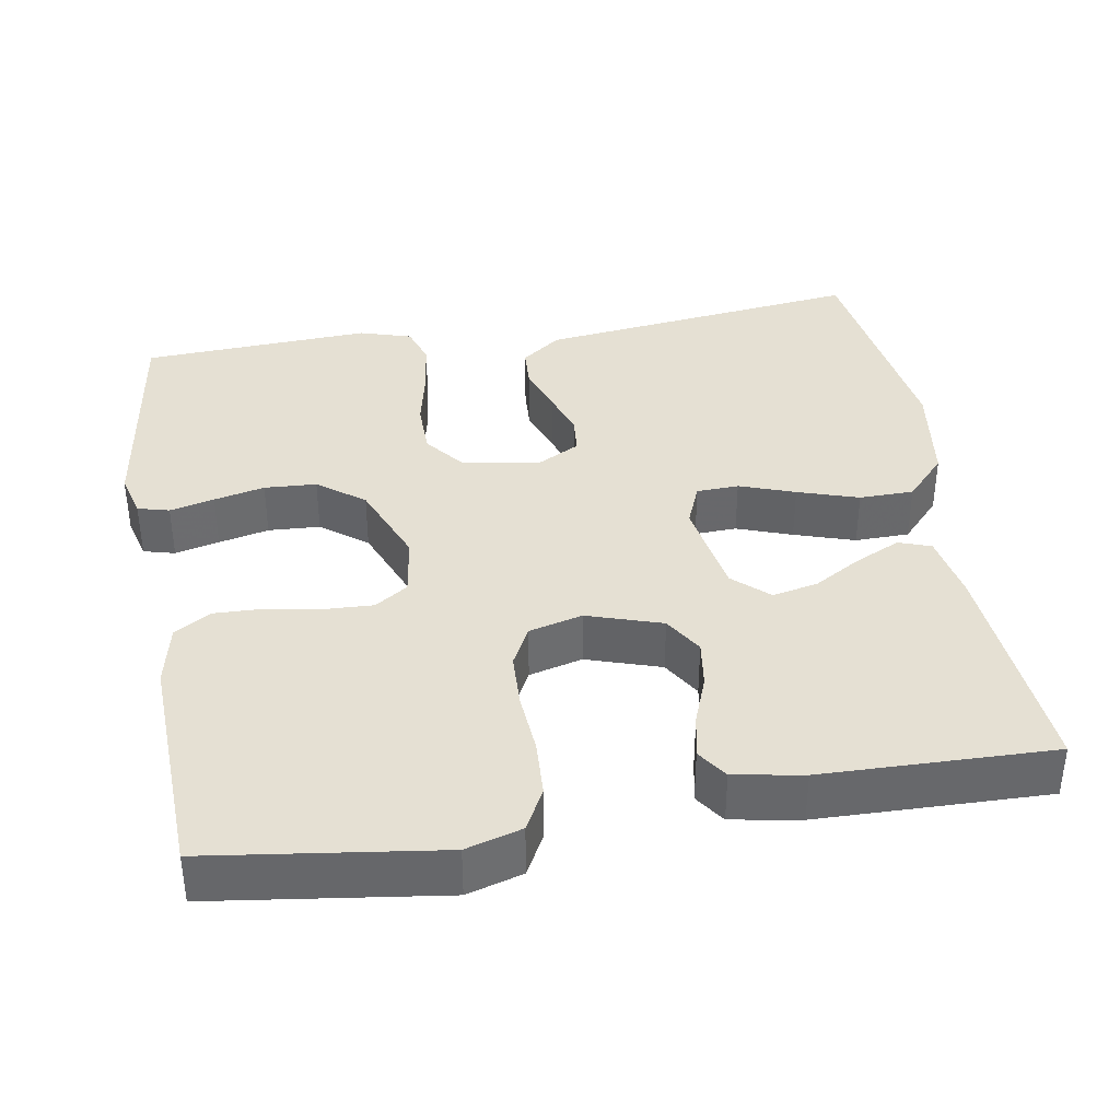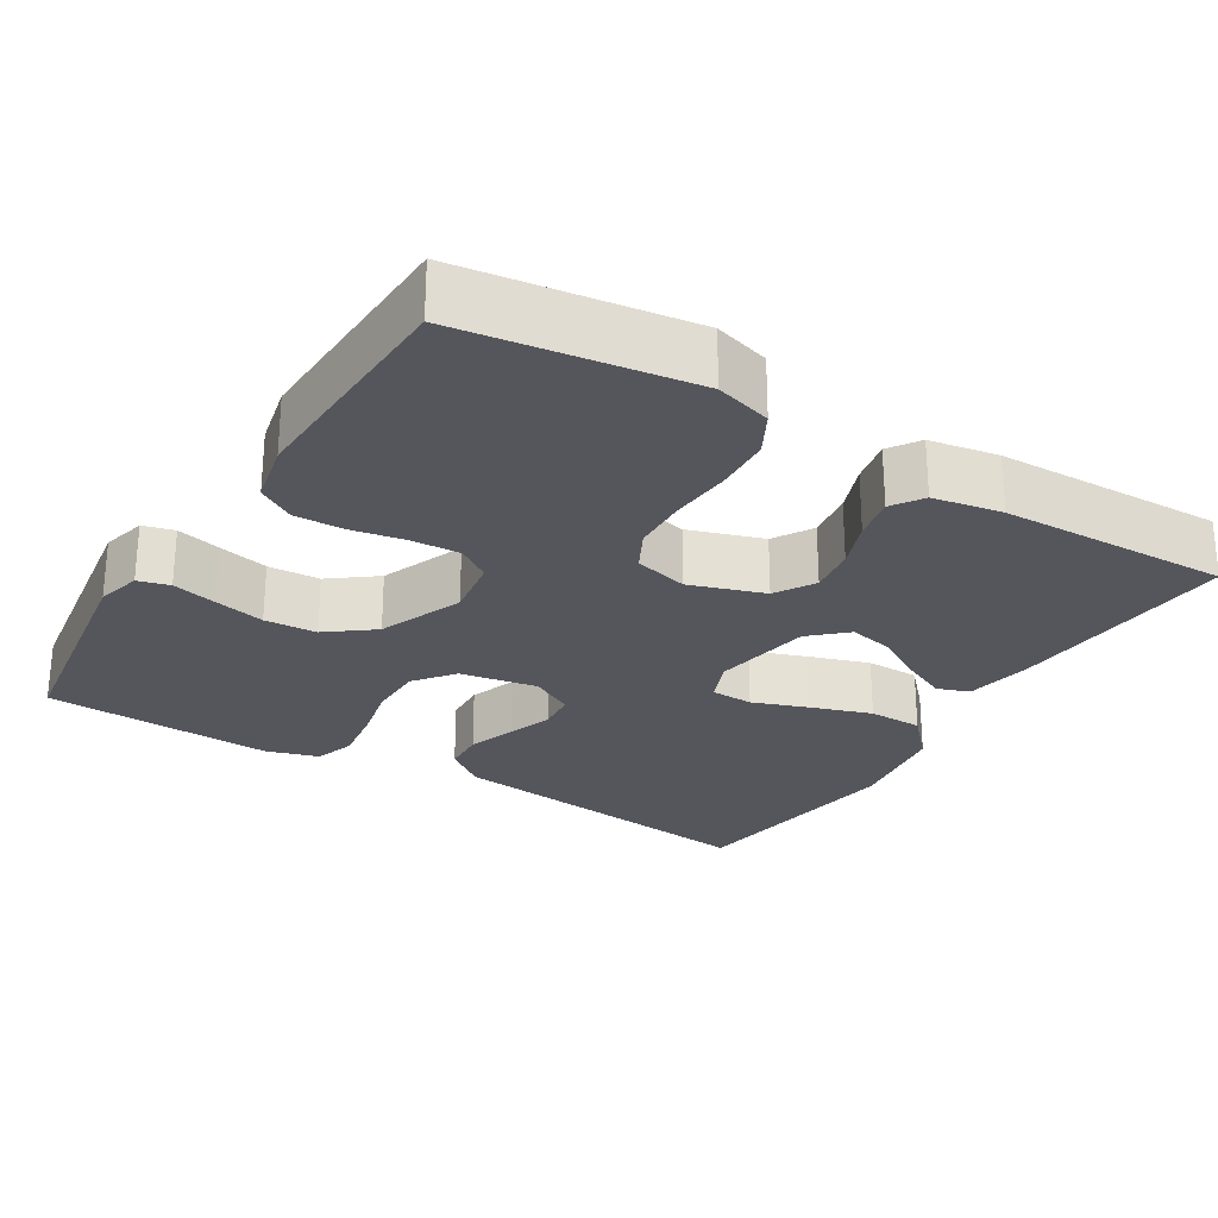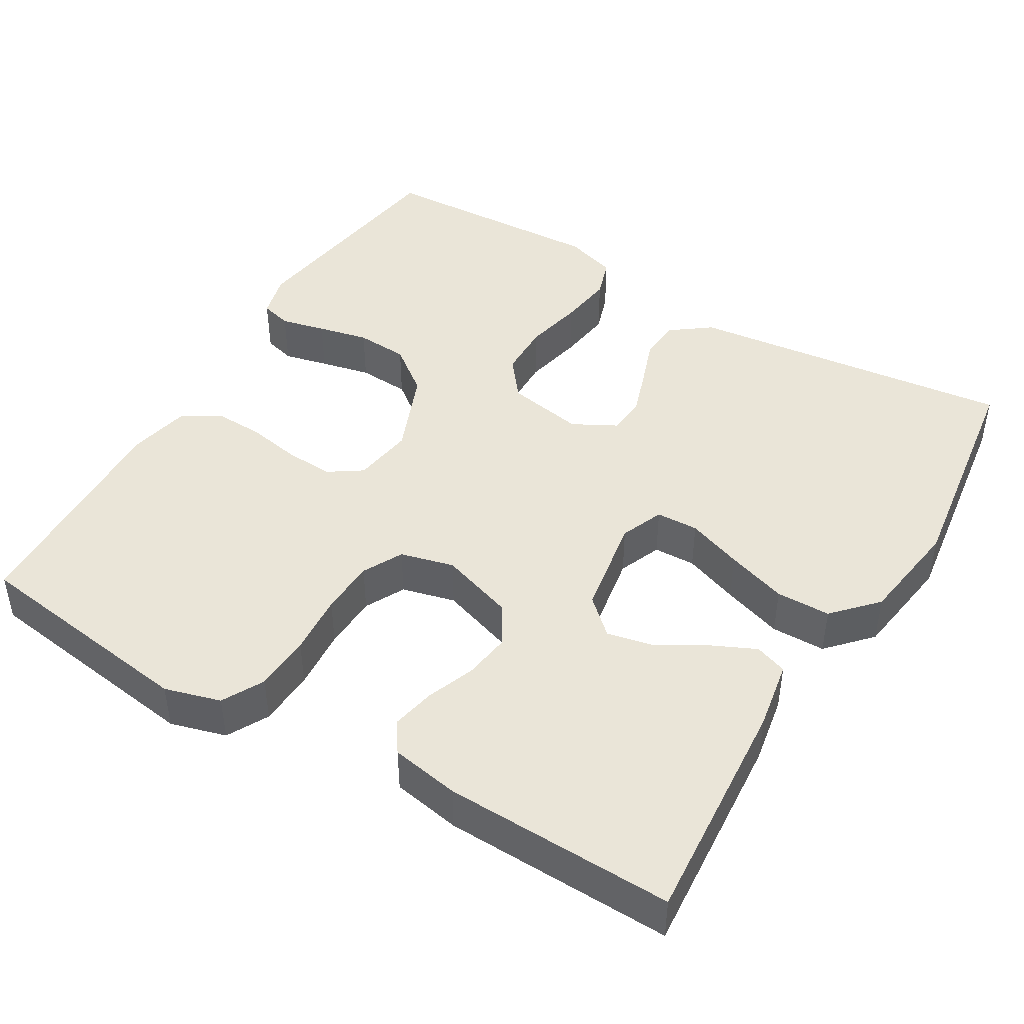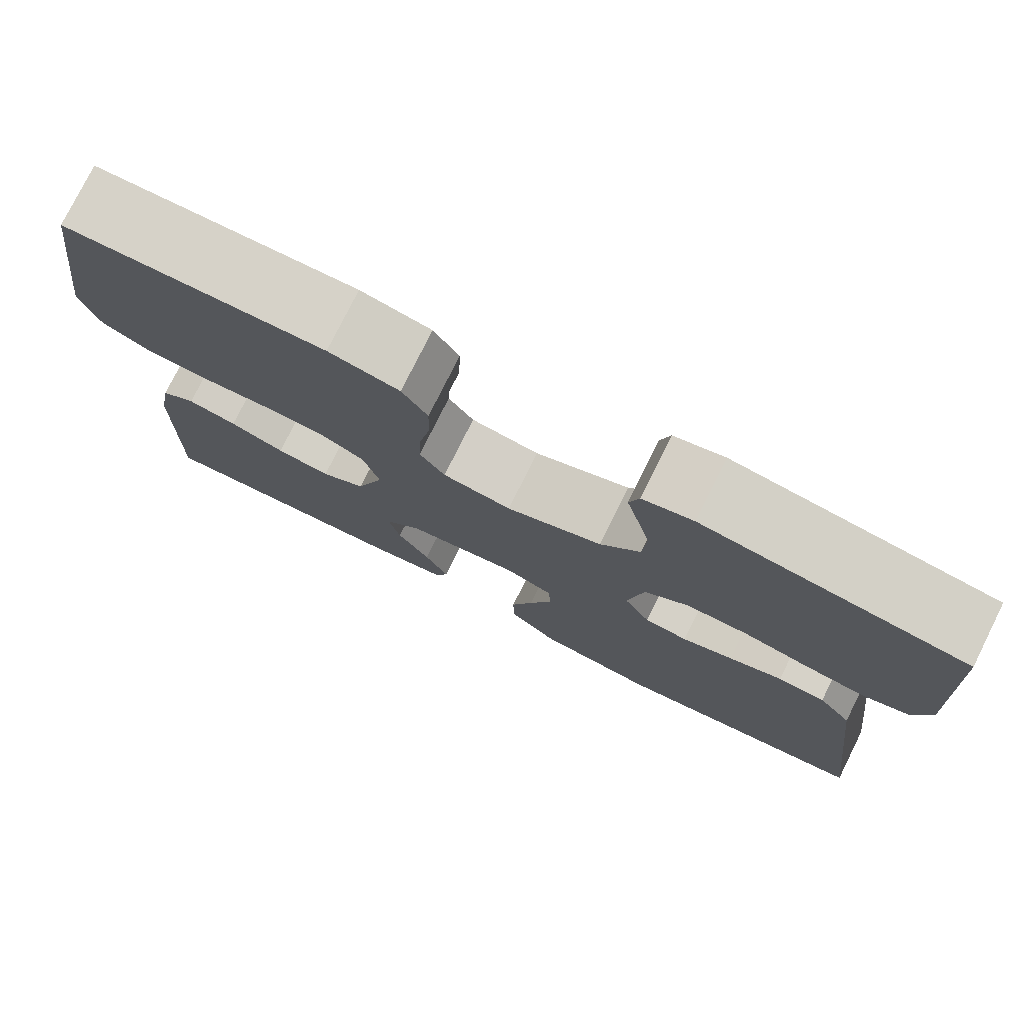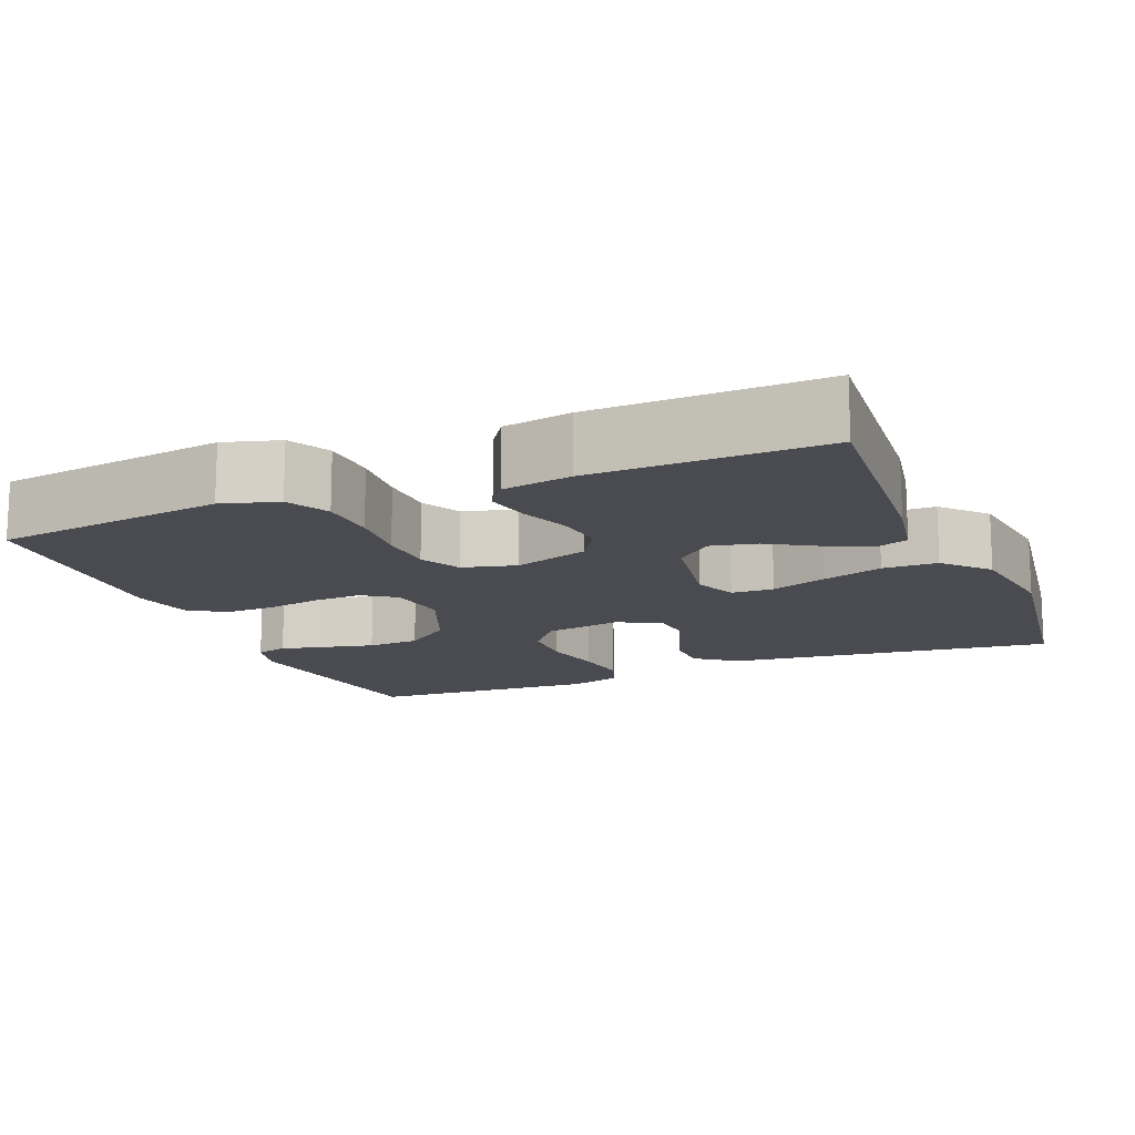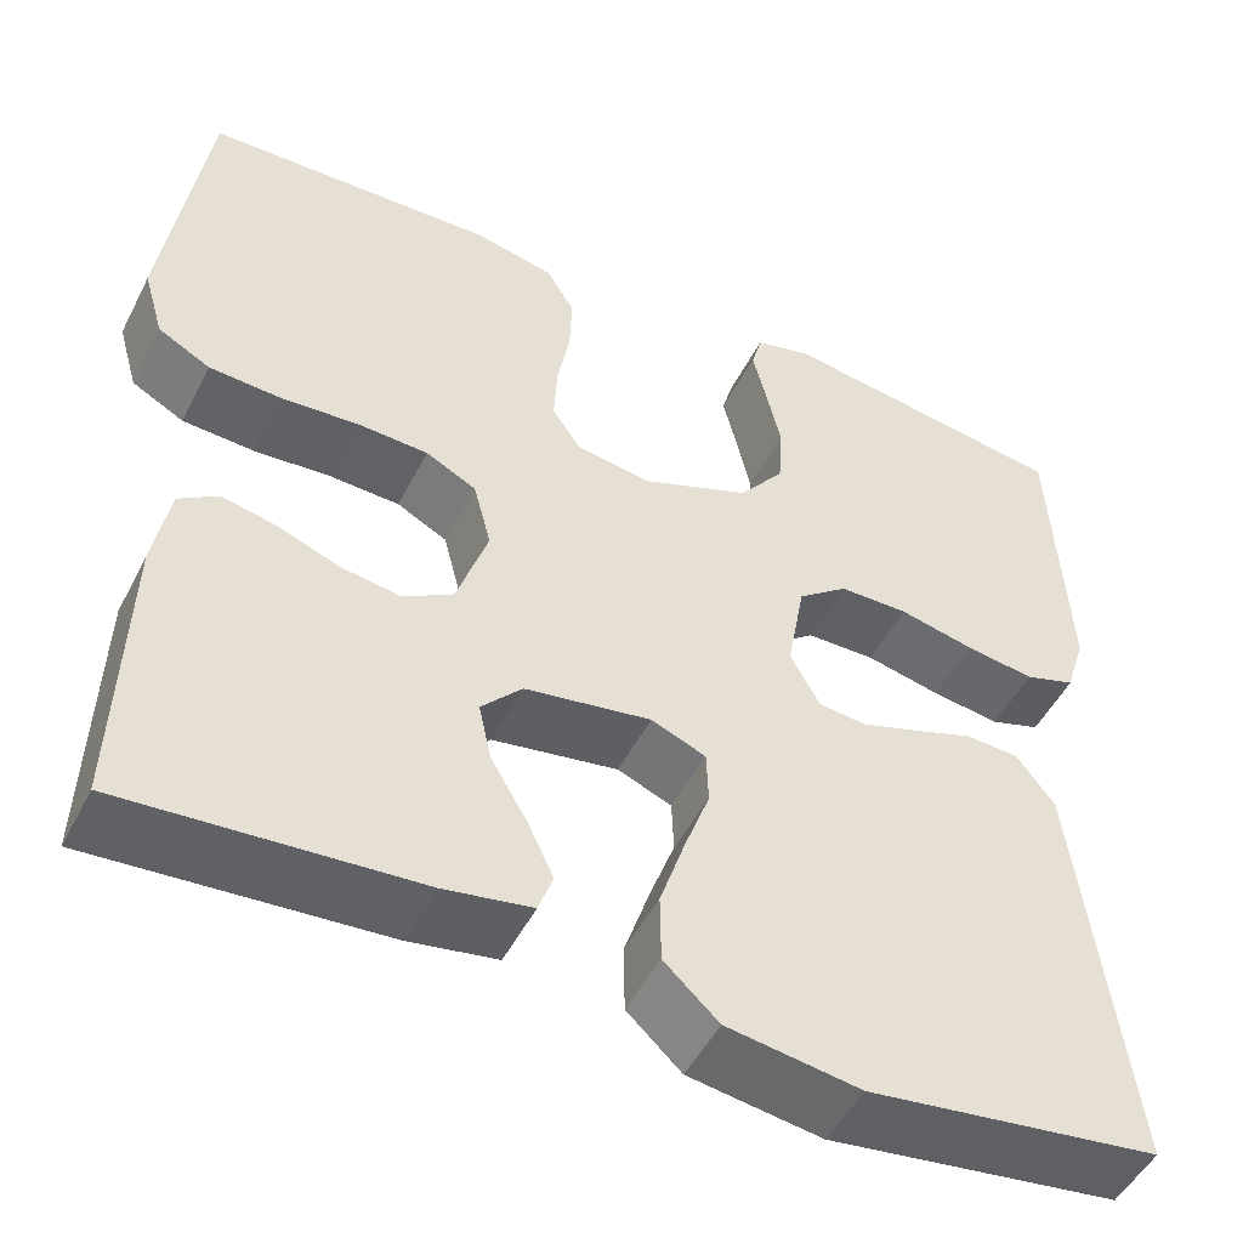
<metadata>
{"format":"obj","ext":"obj","renderer":"f3d","projection":"perspective","resolution":1024,"background":"white","views":[{"elev":37.9,"azim":80.2,"up":"+Y"},{"elev":-26.2,"azim":58.5,"up":"+Y"},{"elev":45.1,"azim":120.8,"up":"+Y"},{"elev":77.8,"azim":-153.5,"up":"+Z"},{"elev":-14.4,"azim":112.1,"up":"+Y"},{"elev":-49.9,"azim":153.6,"up":"+Z"}]}
</metadata>
<code>
v 0.5 0.07 0.5
v 0.542 0.07 0.2
v 0.521 0.07 0.127
v 0.467 0.07 0.098
v 0.393 0.07 0.094
v 0.313 0.07 0.1
v 0.241 0.07 0.097
v 0.189 0.07 0.07
v 0.171 0.07 0
v 0.203 0.07 -0.097
v 0.254 0.07 -0.128
v 0.316 0.07 -0.119
v 0.379 0.07 -0.095
v 0.436 0.07 -0.083
v 0.476 0.07 -0.11
v 0.492 0.07 -0.2
v 0.5 0.07 -0.5
v 0.2 0.07 -0.477
v 0.11 0.07 -0.461
v 0.095 0.07 -0.419
v 0.122 0.07 -0.361
v 0.159 0.07 -0.298
v 0.172 0.07 -0.238
v 0.13 0.07 -0.192
v 0 0.07 -0.17
v -0.056 0.07 -0.193
v -0.058 0.07 -0.248
v -0.032 0.07 -0.32
v -0.006 0.07 -0.399
v -0.007 0.07 -0.47
v -0.063 0.07 -0.522
v -0.2 0.07 -0.542
v -0.5 0.07 -0.5
v -0.464 0.07 -0.2
v -0.449 0.07 -0.074
v -0.41 0.07 -0.022
v -0.355 0.07 -0.019
v -0.293 0.07 -0.041
v -0.234 0.07 -0.061
v -0.184 0.07 -0.056
v -0.154 0.07 0
v -0.172 0.07 0.101
v -0.223 0.07 0.141
v -0.294 0.07 0.142
v -0.371 0.07 0.125
v -0.442 0.07 0.115
v -0.494 0.07 0.132
v -0.515 0.07 0.2
v -0.5 0.07 0.5
v -0.2 0.07 0.544
v -0.142 0.07 0.529
v -0.131 0.07 0.488
v -0.145 0.07 0.43
v -0.16 0.07 0.364
v -0.156 0.07 0.296
v -0.11 0.07 0.236
v 0 0.07 0.192
v 0.079 0.07 0.204
v 0.108 0.07 0.247
v 0.105 0.07 0.31
v 0.092 0.07 0.38
v 0.09 0.07 0.445
v 0.119 0.07 0.493
v 0.2 0.07 0.511
v 0.5 0 0.5
v 0.542 0 0.2
v 0.521 0 0.127
v 0.467 0 0.098
v 0.393 0 0.094
v 0.313 0 0.1
v 0.241 0 0.097
v 0.189 0 0.07
v 0.171 0 0
v 0.203 0 -0.097
v 0.254 0 -0.128
v 0.316 0 -0.119
v 0.379 0 -0.095
v 0.436 0 -0.083
v 0.476 0 -0.11
v 0.492 0 -0.2
v 0.5 0 -0.5
v 0.2 0 -0.477
v 0.11 0 -0.461
v 0.095 0 -0.419
v 0.122 0 -0.361
v 0.159 0 -0.298
v 0.172 0 -0.238
v 0.13 0 -0.192
v 0 0 -0.17
v -0.056 0 -0.193
v -0.058 0 -0.248
v -0.032 0 -0.32
v -0.006 0 -0.399
v -0.007 0 -0.47
v -0.063 0 -0.522
v -0.2 0 -0.542
v -0.5 0 -0.5
v -0.464 0 -0.2
v -0.449 0 -0.074
v -0.41 0 -0.022
v -0.355 0 -0.019
v -0.293 0 -0.041
v -0.234 0 -0.061
v -0.184 0 -0.056
v -0.154 0 0
v -0.172 0 0.101
v -0.223 0 0.141
v -0.294 0 0.142
v -0.371 0 0.125
v -0.442 0 0.115
v -0.494 0 0.132
v -0.515 0 0.2
v -0.5 0 0.5
v -0.2 0 0.544
v -0.142 0 0.529
v -0.131 0 0.488
v -0.145 0 0.43
v -0.16 0 0.364
v -0.156 0 0.296
v -0.11 0 0.236
v 0 0 0.192
v 0.079 0 0.204
v 0.108 0 0.247
v 0.105 0 0.31
v 0.092 0 0.38
v 0.09 0 0.445
v 0.119 0 0.493
v 0.2 0 0.511
f 60 61 62 63
f 59 60 63 64
f 50 51 52 53
f 50 53 54
f 49 50 54 55
f 44 45 46 47
f 44 47 48 49
f 35 36 37 38
f 34 35 38 39
f 33 34 39 40
f 31 32 33 40
f 27 28 29 30
f 27 30 31 40
f 19 20 21 22
f 17 18 19 22
f 17 22 23
f 16 17 23 24
f 12 13 14 15
f 11 12 15 16
f 3 4 5 6
f 3 6 7
f 2 3 7
f 59 64 1 2
f 58 59 2 7
f 57 58 7 8
f 56 57 8 9
f 44 49 55 56
f 43 44 56
f 42 43 56 9
f 41 42 9 10
f 26 27 40 41
f 25 26 41
f 25 41 10 11
f 11 16 24 25
f 127 126 125 124
f 128 127 124 123
f 117 116 115 114
f 118 117 114
f 119 118 114 113
f 111 110 109 108
f 113 112 111 108
f 102 101 100 99
f 103 102 99 98
f 104 103 98 97
f 104 97 96 95
f 94 93 92 91
f 104 95 94 91
f 86 85 84 83
f 86 83 82 81
f 87 86 81
f 88 87 81 80
f 79 78 77 76
f 80 79 76 75
f 70 69 68 67
f 71 70 67
f 71 67 66
f 66 65 128 123
f 71 66 123 122
f 72 71 122 121
f 73 72 121 120
f 120 119 113 108
f 120 108 107
f 73 120 107 106
f 74 73 106 105
f 105 104 91 90
f 105 90 89
f 75 74 105 89
f 89 88 80 75
f 1 65 66 2
f 2 66 67 3
f 3 67 68 4
f 4 68 69 5
f 5 69 70 6
f 6 70 71 7
f 7 71 72 8
f 8 72 73 9
f 9 73 74 10
f 10 74 75 11
f 11 75 76 12
f 12 76 77 13
f 13 77 78 14
f 14 78 79 15
f 15 79 80 16
f 16 80 81 17
f 17 81 82 18
f 18 82 83 19
f 19 83 84 20
f 20 84 85 21
f 21 85 86 22
f 22 86 87 23
f 23 87 88 24
f 24 88 89 25
f 25 89 90 26
f 26 90 91 27
f 27 91 92 28
f 28 92 93 29
f 29 93 94 30
f 30 94 95 31
f 31 95 96 32
f 32 96 97 33
f 33 97 98 34
f 34 98 99 35
f 35 99 100 36
f 36 100 101 37
f 37 101 102 38
f 38 102 103 39
f 39 103 104 40
f 40 104 105 41
f 41 105 106 42
f 42 106 107 43
f 43 107 108 44
f 44 108 109 45
f 45 109 110 46
f 46 110 111 47
f 47 111 112 48
f 48 112 113 49
f 49 113 114 50
f 50 114 115 51
f 51 115 116 52
f 52 116 117 53
f 53 117 118 54
f 54 118 119 55
f 55 119 120 56
f 56 120 121 57
f 57 121 122 58
f 58 122 123 59
f 59 123 124 60
f 60 124 125 61
f 61 125 126 62
f 62 126 127 63
f 63 127 128 64
f 64 128 65 1

</code>
